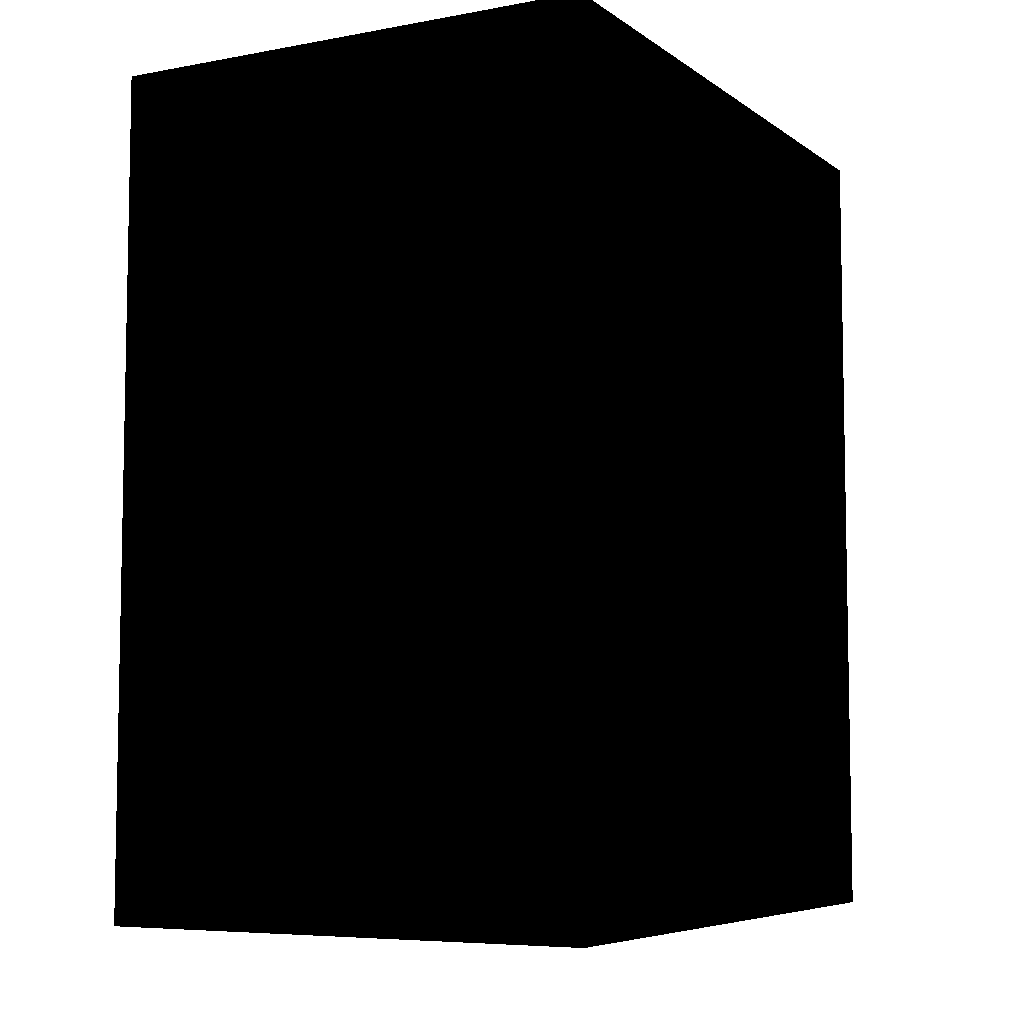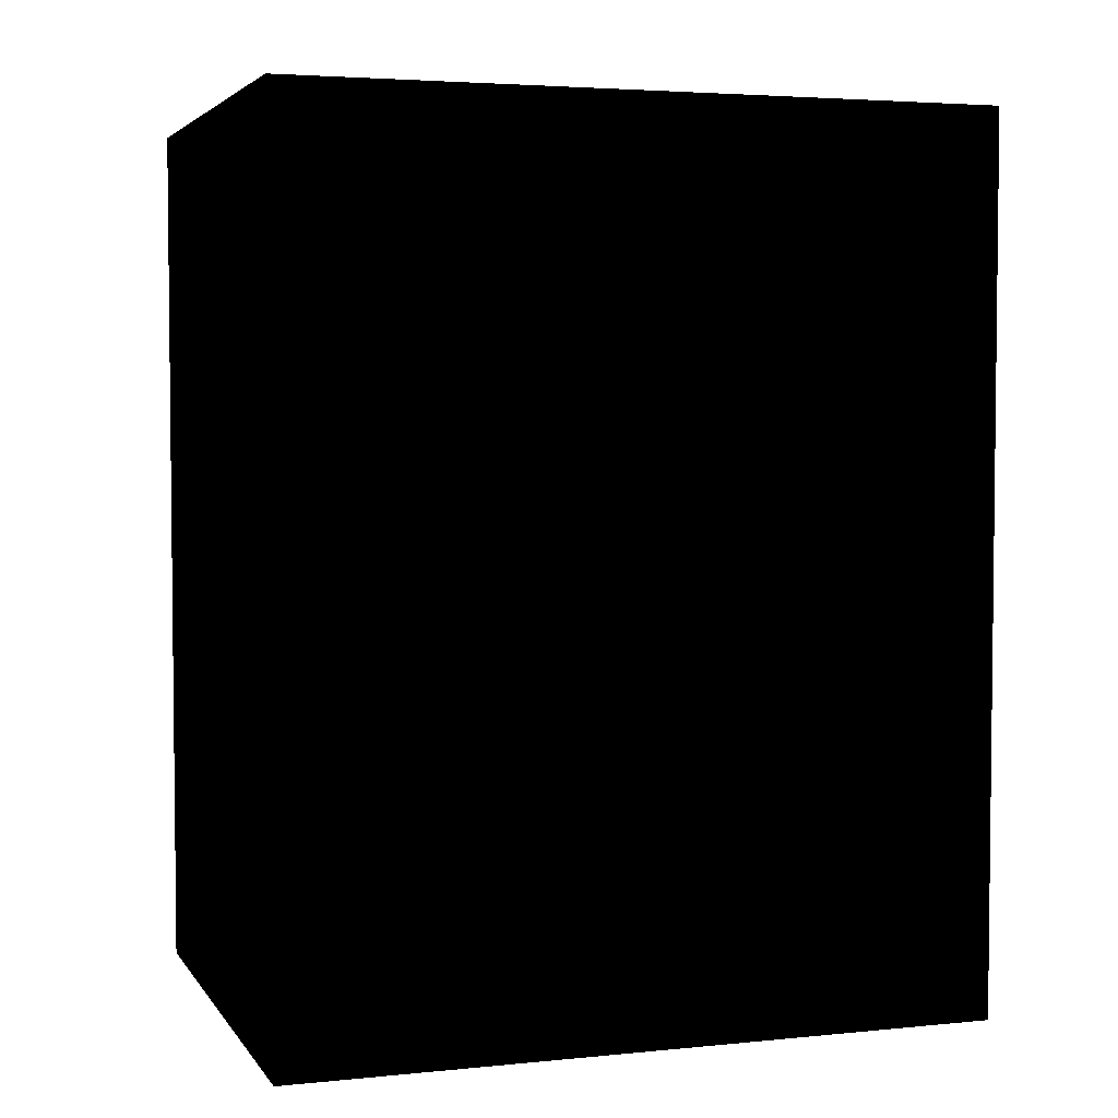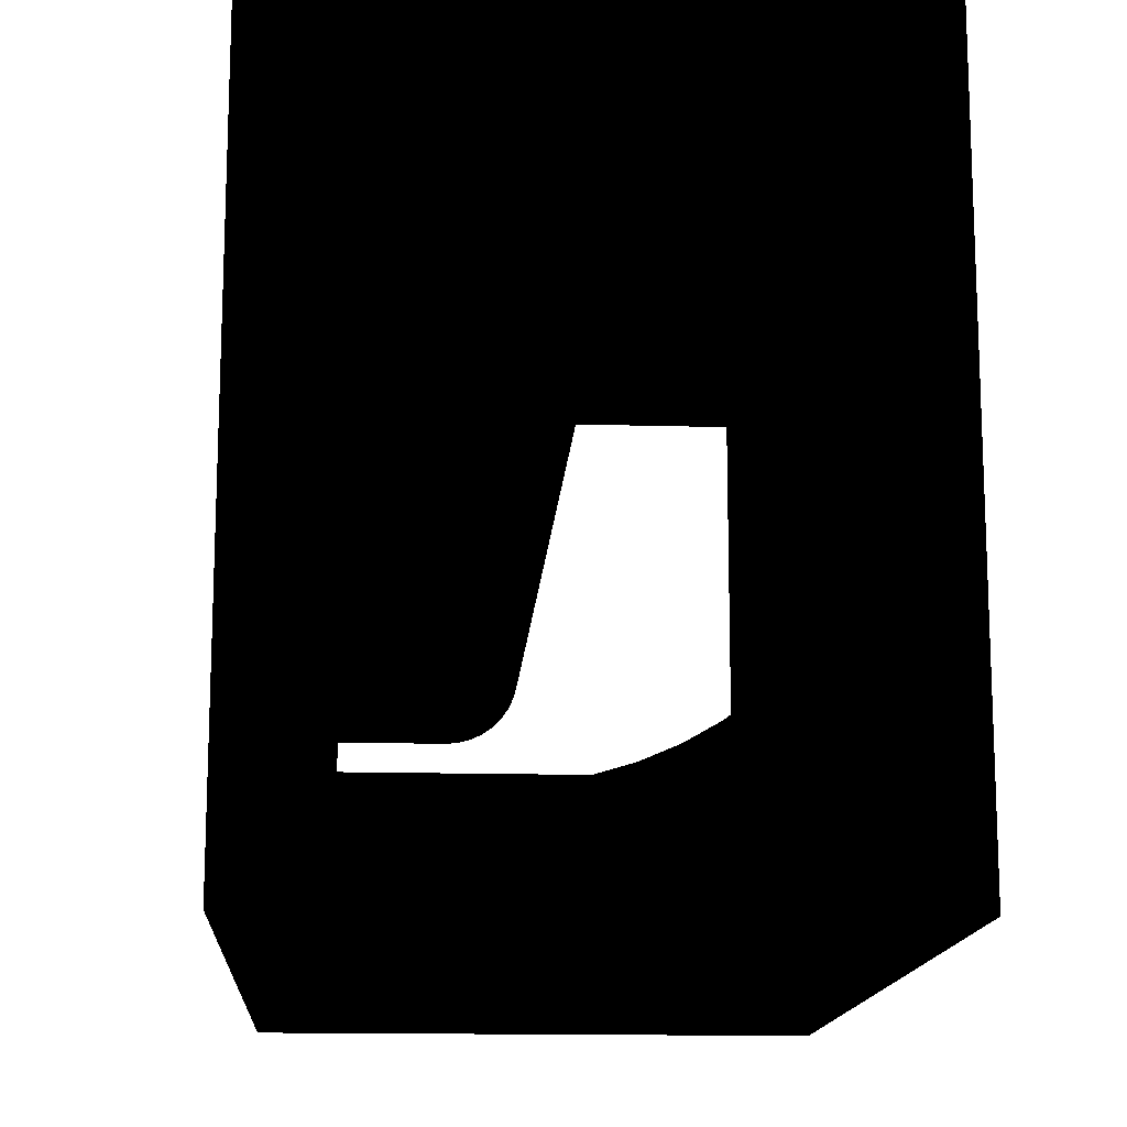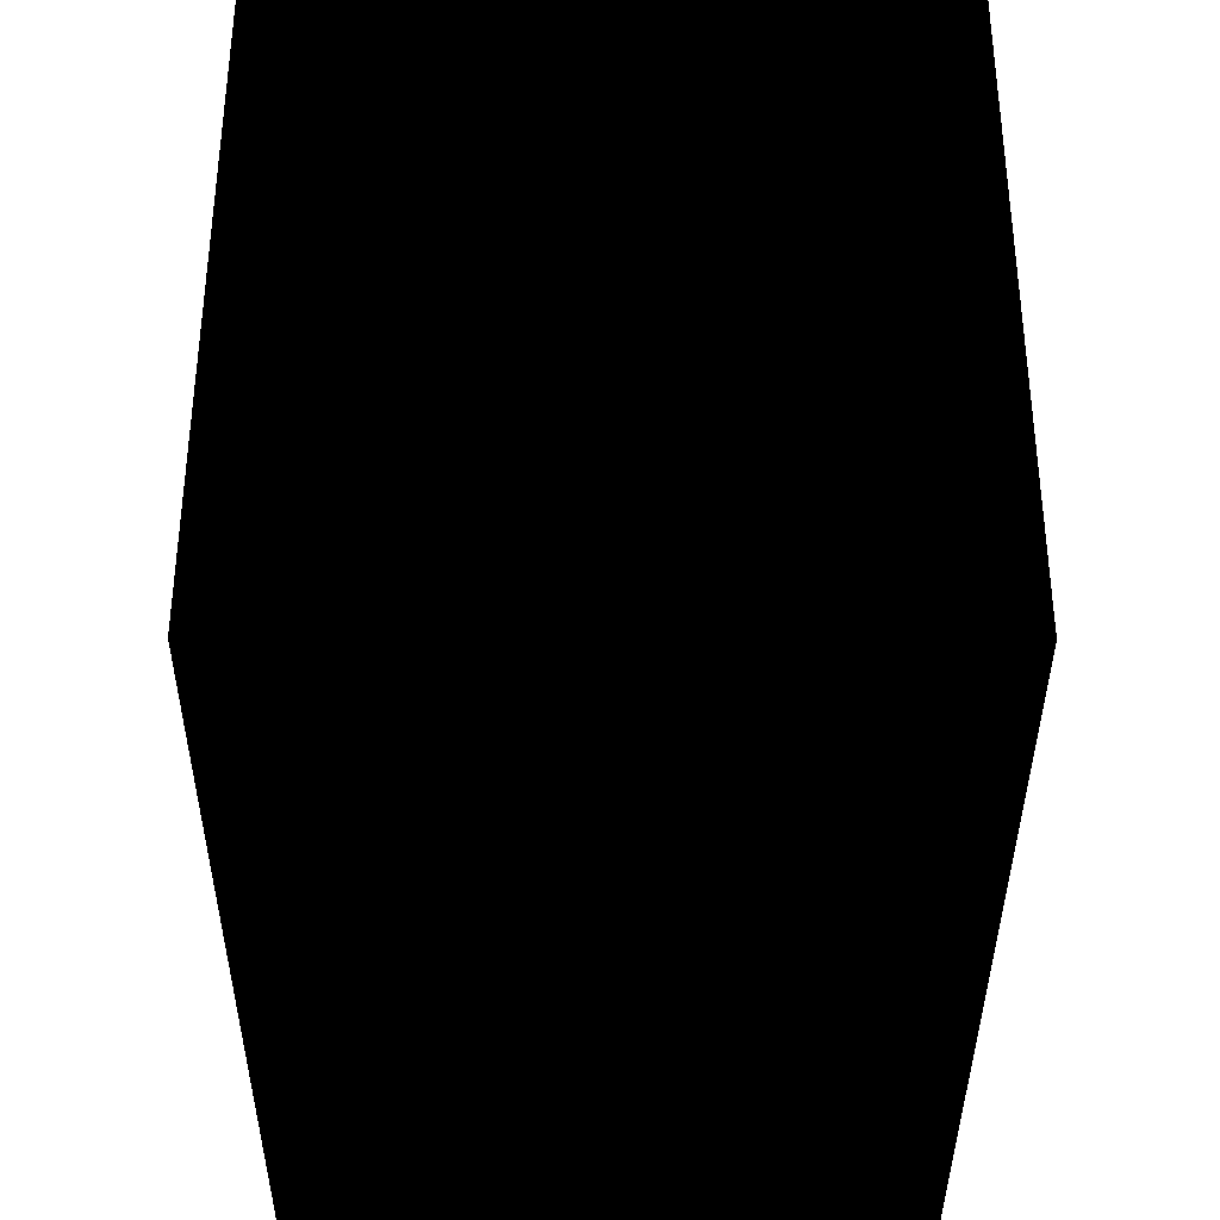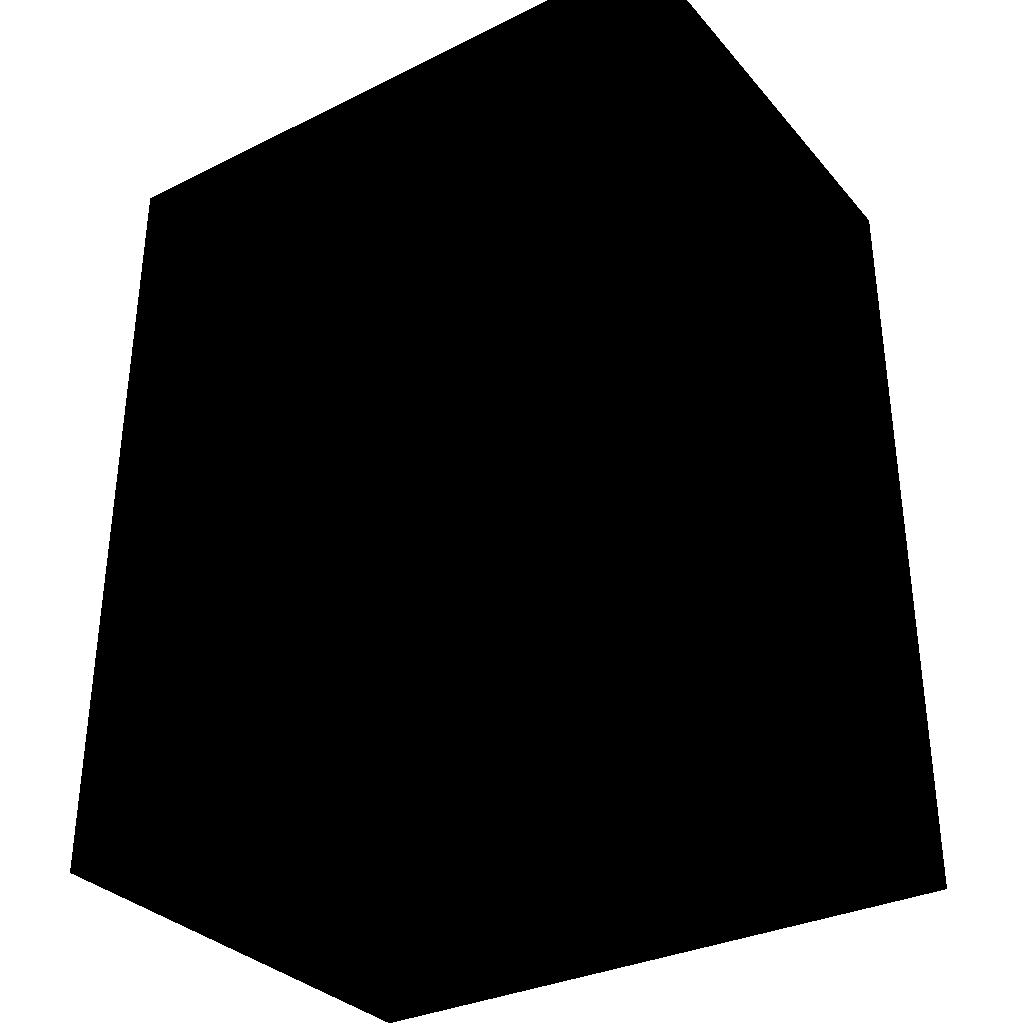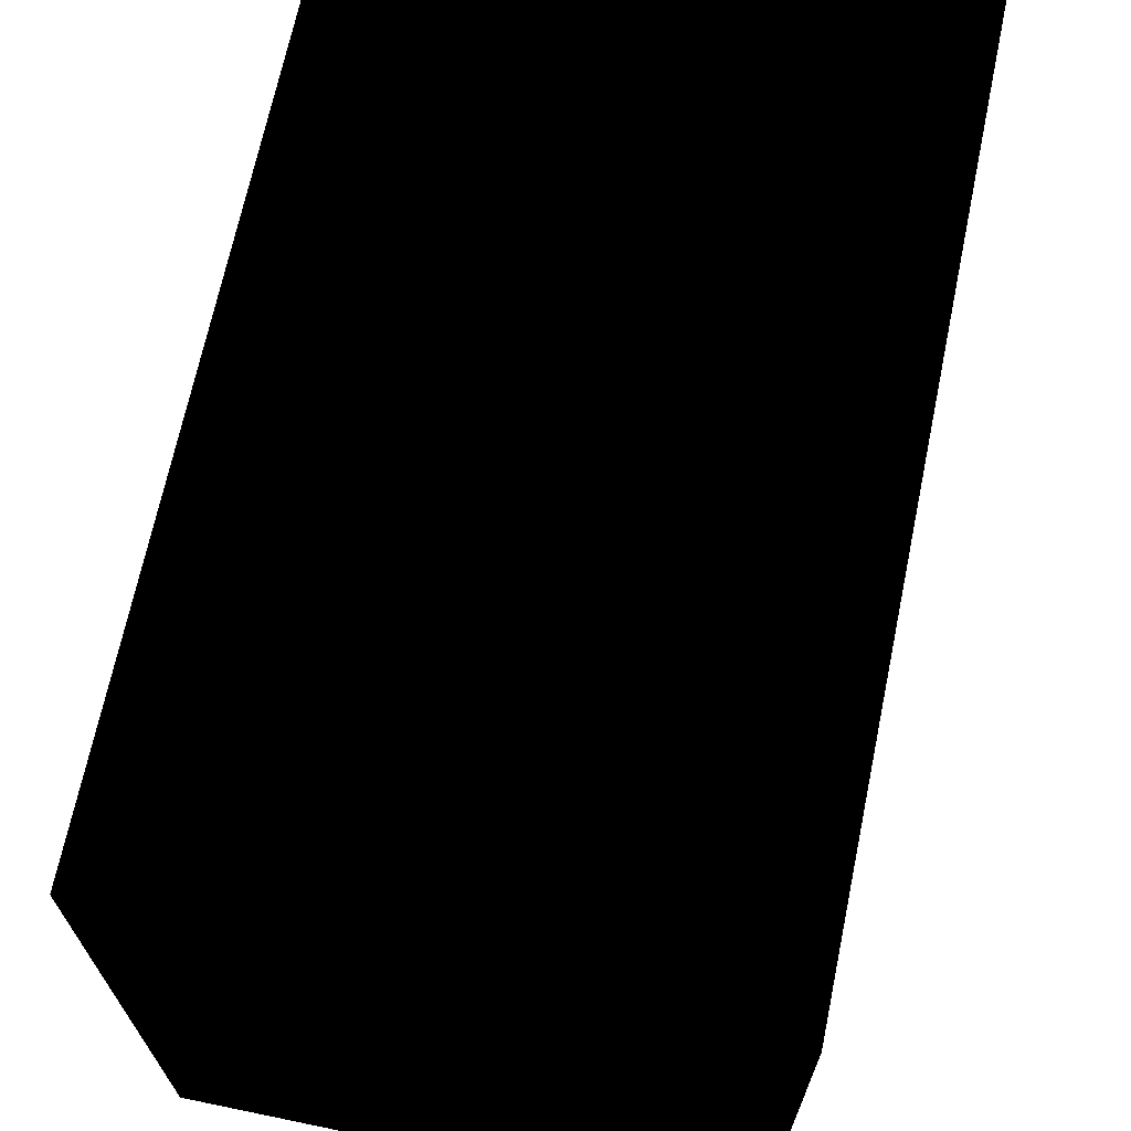
<metadata>
{"format":"obj","ext":"obj","renderer":"f3d","projection":"perspective","resolution":1024,"background":"white","views":[{"elev":-6.5,"azim":28.5,"up":"+Z"},{"elev":3.9,"azim":-108.4,"up":"+Z"},{"elev":-14.5,"azim":176.4,"up":"+Y"},{"elev":-36.9,"azim":179.8,"up":"+Y"},{"elev":-32.8,"azim":124.2,"up":"+Z"},{"elev":68.5,"azim":-168.3,"up":"+Y"}]}
</metadata>
<code>
v 69.79 29.35 0 0 0 0
v 78.74 26.67 0 0 0 0
v 0 0 0 0 0 0
v 152.4 0 0 0 0 0
v 0 203.2 0 0 0 0
v 20.32 81.79 0 0 0 0
v 23.51 73.02 0 0 0 0
v 27.7 64.67 0 0 0 0
v 32.83 56.86 0 0 0 0
v 38.83 49.7 0 0 0 0
v 45.63 43.29 0 0 0 0
v 53.12 37.71 0 0 0 0
v 61.21 33.04 0 0 0 0
v 0 0 254 0 0 0
v 0 203.2 254 0 0 0
v 132.1 81.28 0 0 0 0
v 152.4 203.2 0 0 0 0
v 132.1 26.67 0 0 0 0
v 152.4 0 254 0 0 0
v 132.1 26.67 254 0 0 0
v 20.32 81.79 254 0 0 0
v 23.51 73.02 254 0 0 0
v 78.74 26.67 254 0 0 0
v 69.79 29.35 254 0 0 0
v 61.21 33.04 254 0 0 0
v 38.83 49.7 254 0 0 0
v 32.83 56.86 254 0 0 0
v 27.7 64.67 254 0 0 0
v 53.12 37.71 254 0 0 0
v 45.63 43.29 254 0 0 0
v 152.4 203.2 254 0 0 0
v 132.1 81.28 254 0 0 0
v 81.28 176.5 0 0 0 0
v 101.6 81.28 0 0 0 0
v 81.28 101.6 0 0 0 0
v 98.07 81.59 0 0 0 0
v 101.6 81.28 254 0 0 0
v 98.07 81.59 254 0 0 0
v 81.28 101.6 254 0 0 0
v 81.28 176.5 254 0 0 0
v 94.65 82.51 0 0 0 0
v 94.65 82.51 254 0 0 0
v 20.32 176.5 0 0 0 0
v 20.32 176.5 254 0 0 0
v 91.44 84 0 0 0 0
v 91.44 84 254 0 0 0
v 81.59 98.07 254 0 0 0
v 82.51 94.65 254 0 0 0
v 84 91.44 254 0 0 0
v 86.03 88.54 254 0 0 0
v 88.54 86.03 254 0 0 0
v 88.54 86.03 0 0 0 0
v 86.03 88.54 0 0 0 0
v 84 91.44 0 0 0 0
v 82.51 94.65 0 0 0 0
v 81.59 98.07 0 0 0 0
f 1 2 3
f 2 4 3
f 5 6 3
f 6 7 3
f 7 8 3
f 8 9 3
f 9 10 3
f 10 11 3
f 11 12 3
f 12 13 3
f 13 1 3
f 14 15 3
f 15 5 3
f 4 14 3
f 16 17 4
f 2 18 4
f 18 16 4
f 17 19 4
f 19 14 4
f 19 20 14
f 21 15 14
f 22 21 14
f 20 23 14
f 23 24 14
f 24 25 14
f 26 27 14
f 27 28 14
f 28 22 14
f 25 29 14
f 29 30 14
f 30 26 14
f 31 32 19
f 32 20 19
f 17 31 19
f 24 23 2
f 1 24 2
f 23 20 2
f 20 18 2
f 20 32 18
f 32 16 18
f 25 24 1
f 13 25 1
f 29 25 13
f 12 29 13
f 30 29 12
f 11 30 12
f 26 30 11
f 10 26 11
f 27 26 10
f 9 27 10
f 28 27 9
f 8 28 9
f 22 28 8
f 7 22 8
f 21 22 7
f 6 21 7
f 33 16 34
f 35 33 34
f 36 35 34
f 16 37 34
f 38 36 34
f 37 38 34
f 33 17 16
f 32 37 16
f 39 38 37
f 32 39 37
f 40 39 32
f 31 40 32
f 41 35 36
f 42 41 36
f 38 42 36
f 39 42 38
f 5 43 6
f 43 21 6
f 44 15 21
f 43 44 21
f 45 35 41
f 46 45 41
f 42 46 41
f 39 47 42
f 47 48 42
f 48 49 42
f 49 50 42
f 50 51 42
f 51 46 42
f 52 35 45
f 51 52 45
f 46 51 45
f 53 35 52
f 50 53 52
f 51 50 52
f 54 35 53
f 49 54 53
f 50 49 53
f 55 35 54
f 48 55 54
f 49 48 54
f 56 35 55
f 47 56 55
f 48 47 55
f 39 35 56
f 47 39 56
f 39 40 35
f 40 33 35
f 5 33 43
f 33 44 43
f 5 17 33
f 40 44 33
f 40 31 44
f 31 15 44
f 15 31 5
f 31 17 5

</code>
